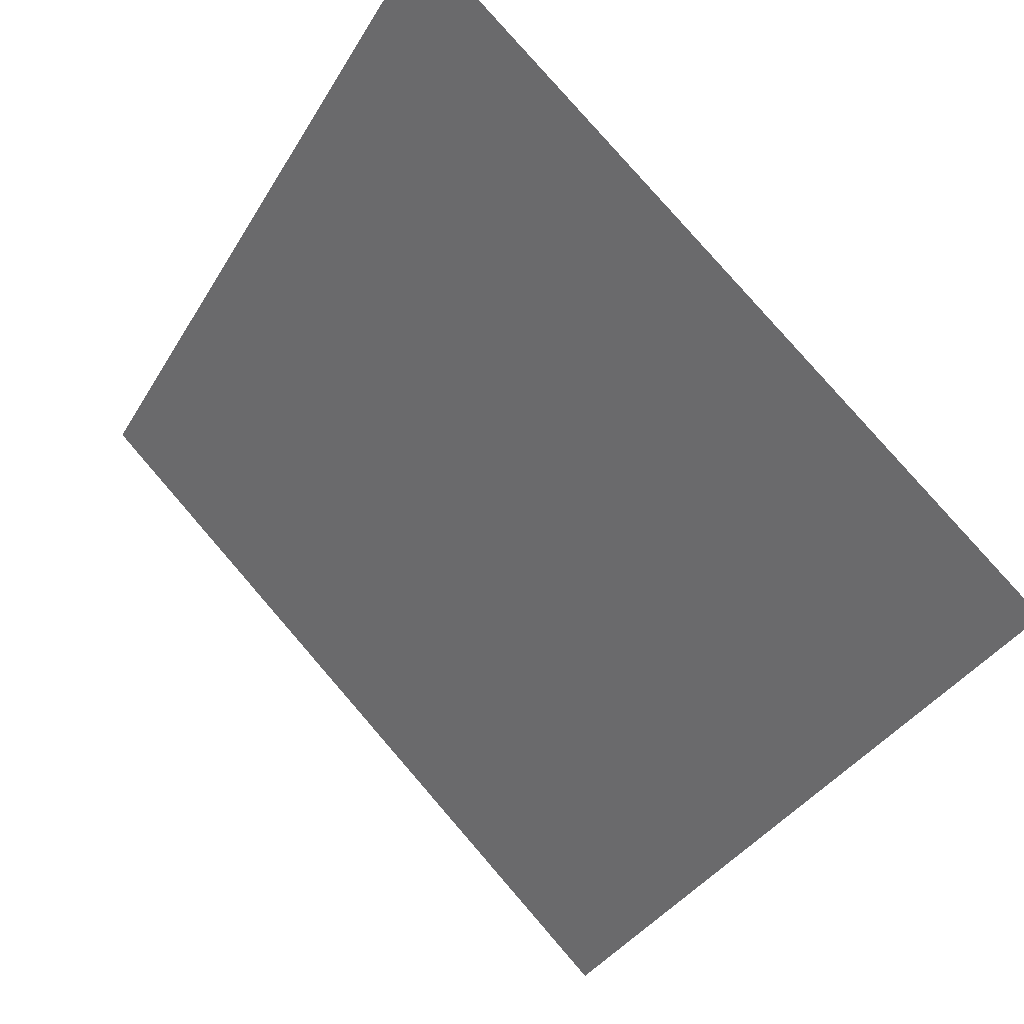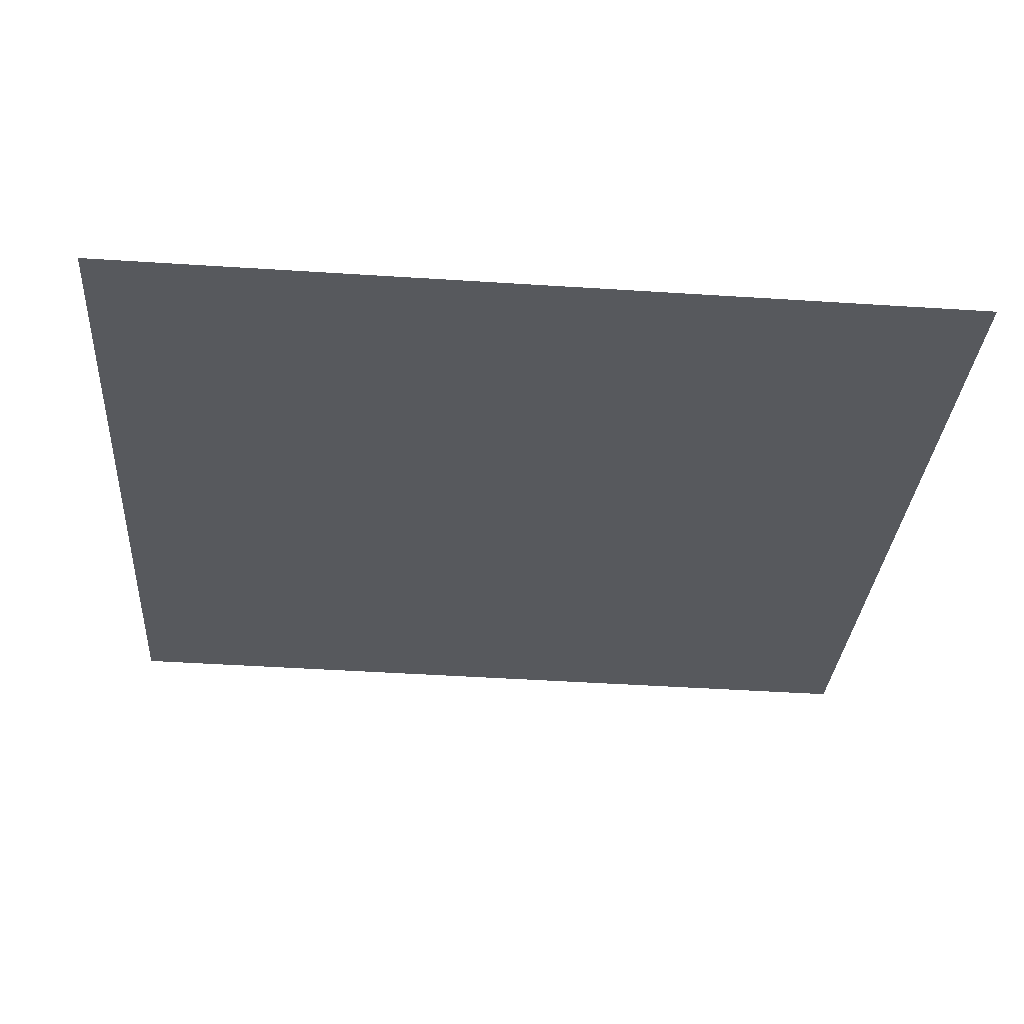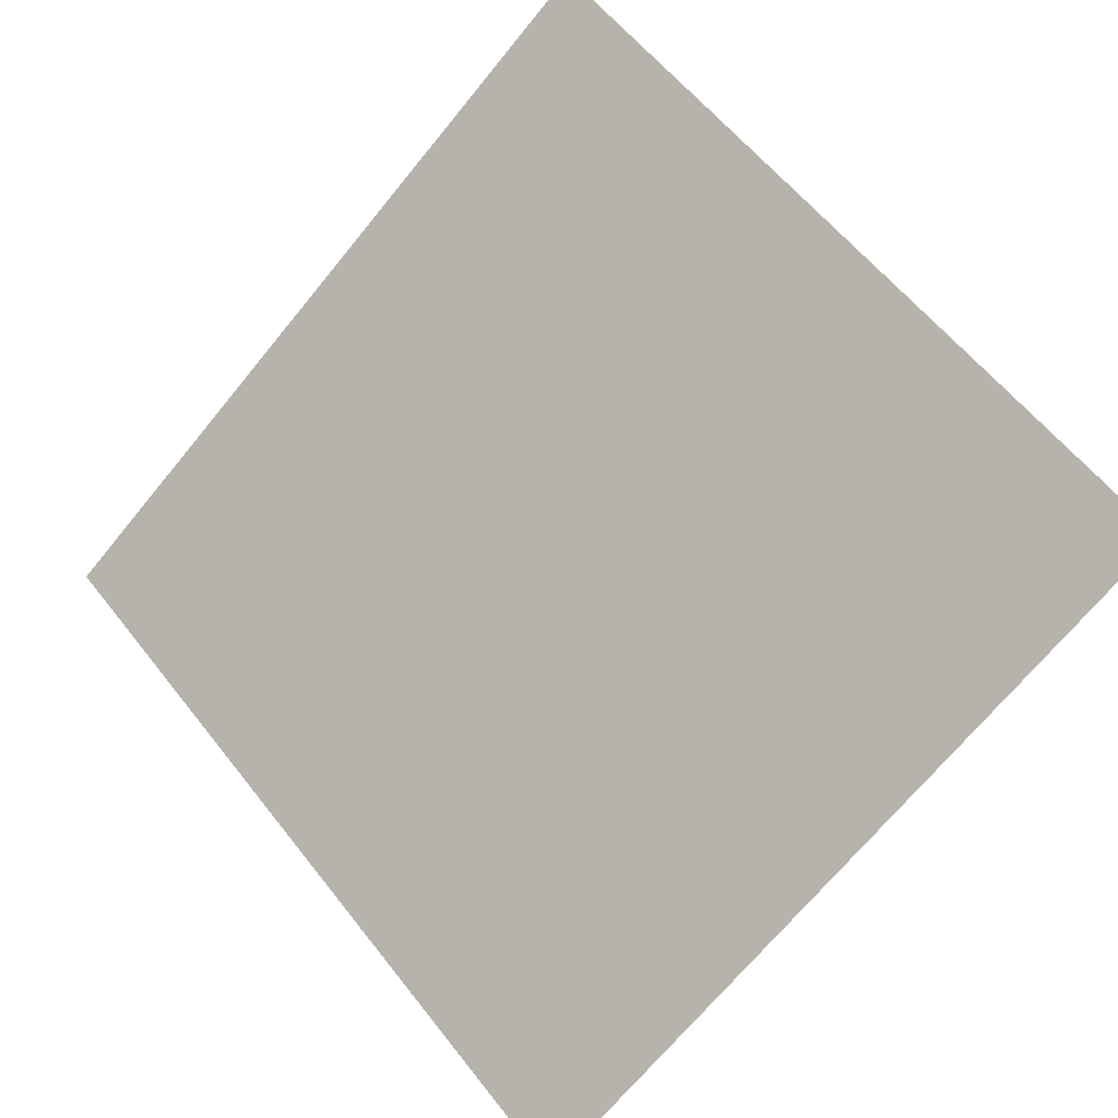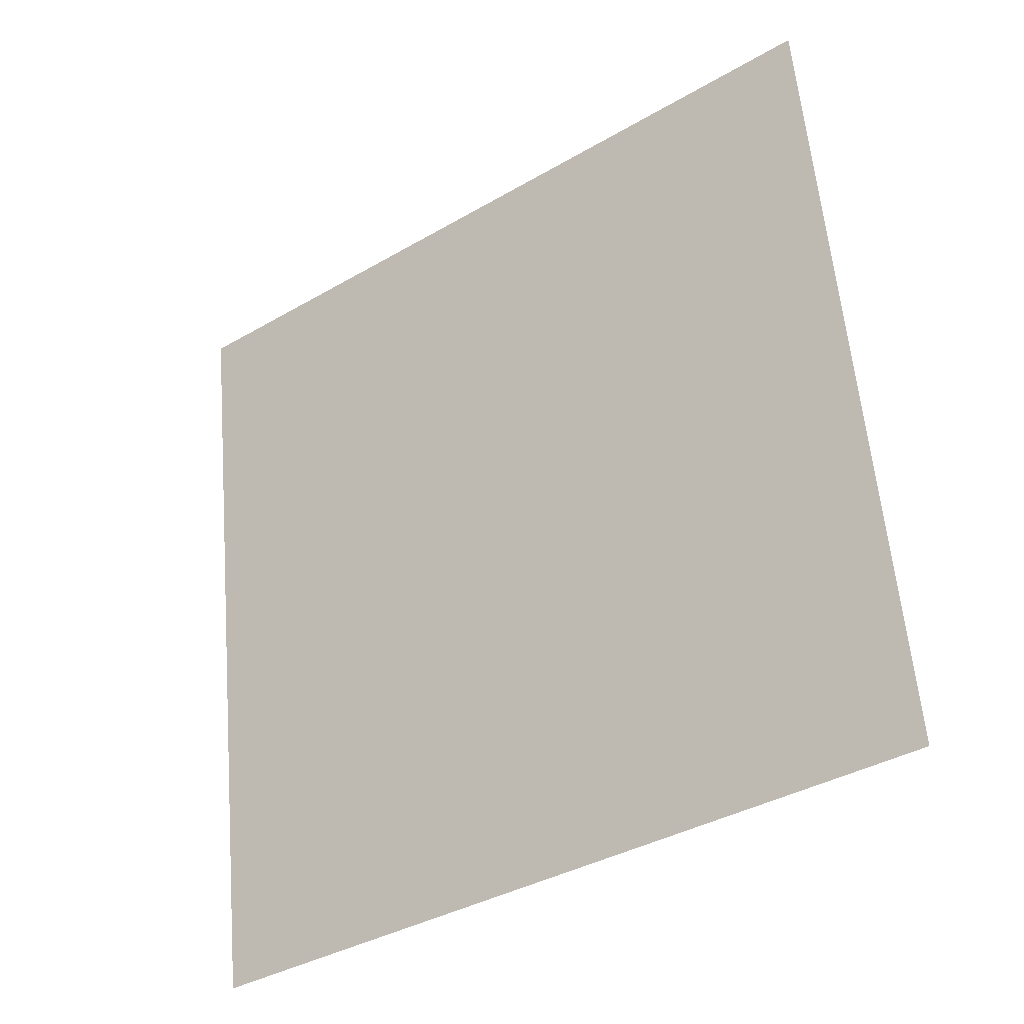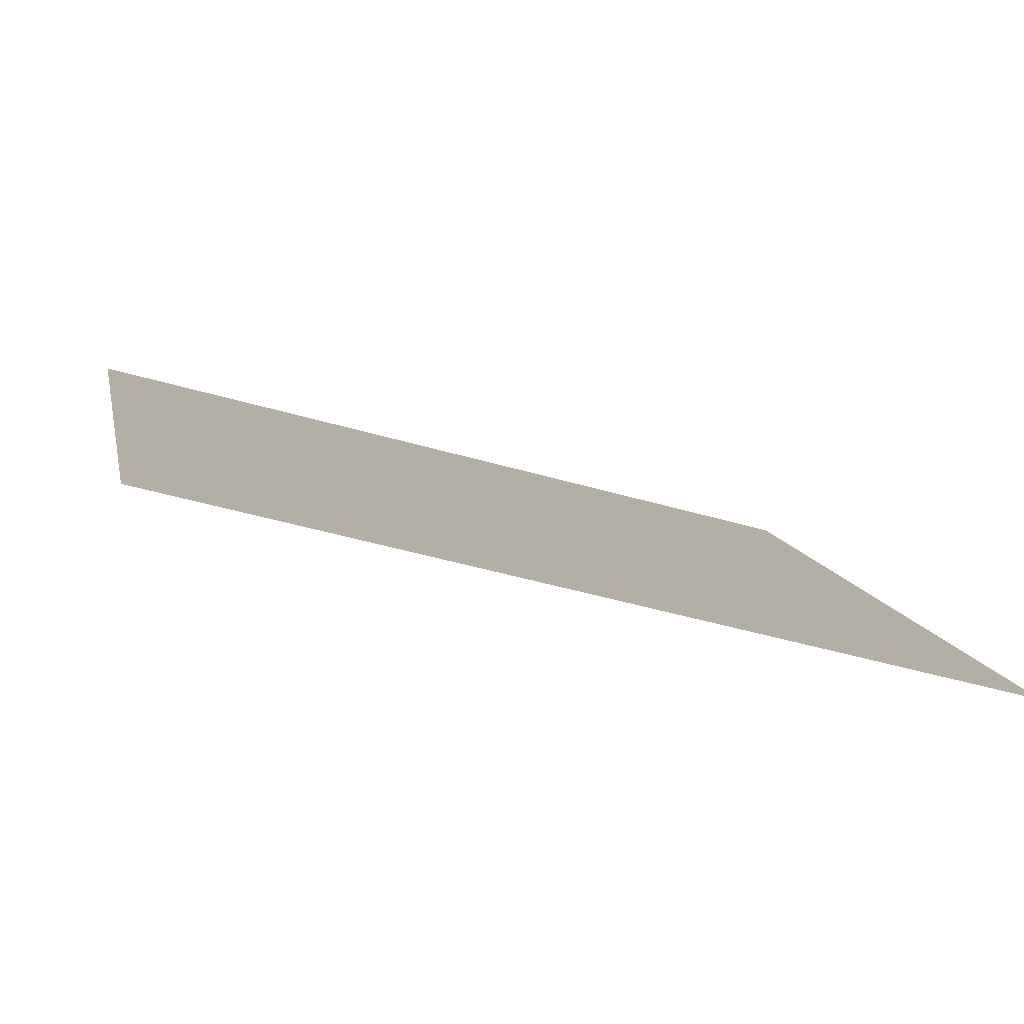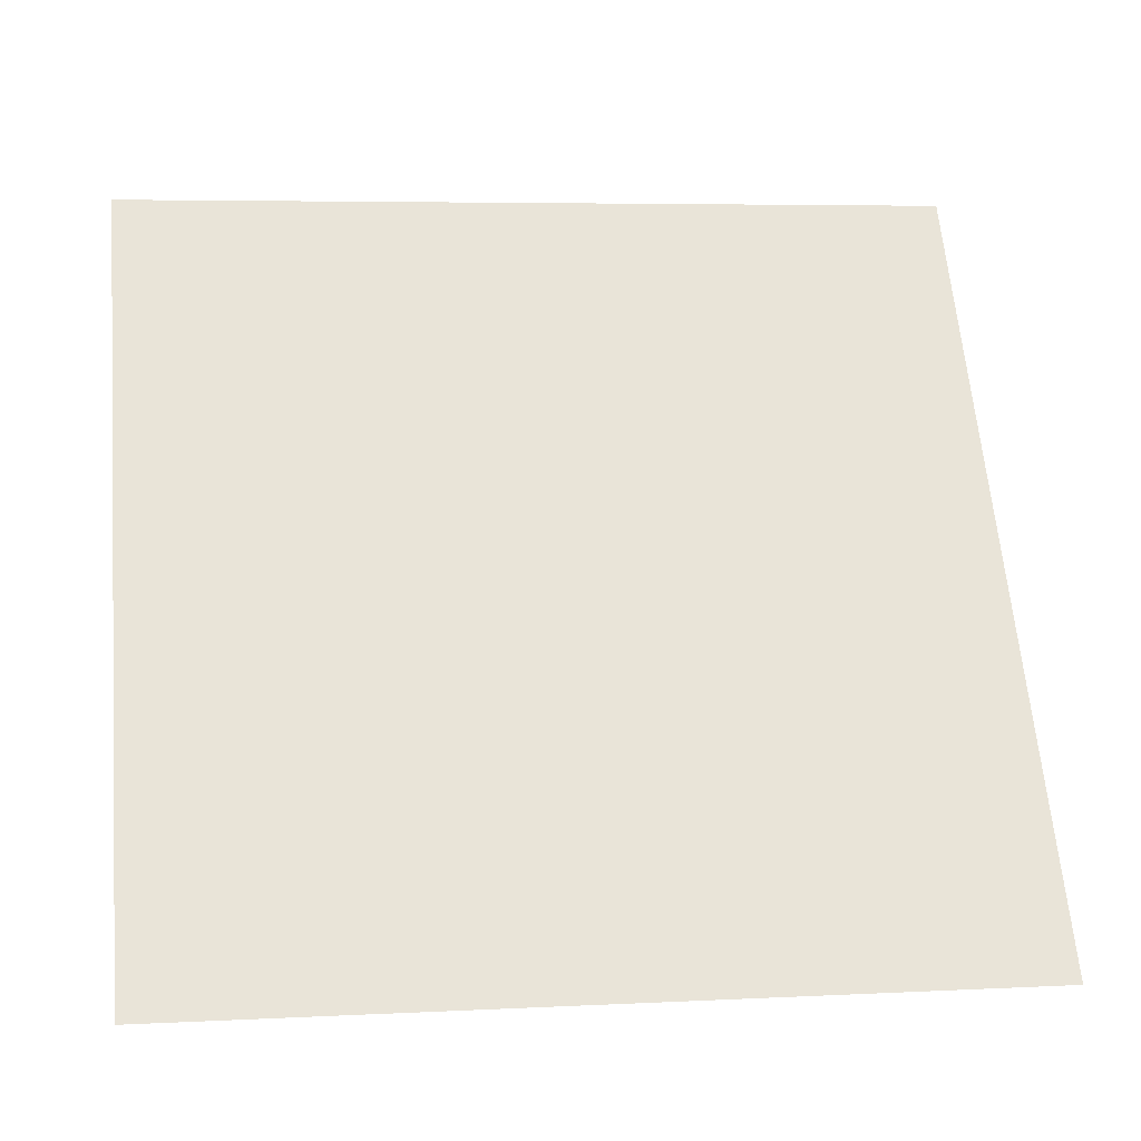
<metadata>
{"format":"obj","ext":"obj","renderer":"f3d","projection":"perspective","resolution":1024,"background":"white","views":[{"elev":79.8,"azim":47.7,"up":"+Z"},{"elev":-66.4,"azim":176.6,"up":"+Y"},{"elev":-71.5,"azim":51.2,"up":"+Y"},{"elev":60.6,"azim":-94.3,"up":"+Y"},{"elev":-44.4,"azim":-19.9,"up":"+Z"},{"elev":9.0,"azim":-10.1,"up":"+Z"}]}
</metadata>
<code>
v -0.001762 0.7231 0.423
v -0.008322 0.7232 0.4231
v -0.008203 0.7272 0.4284
v -0.001643 0.727 0.4283
f 4 3 2 1

</code>
